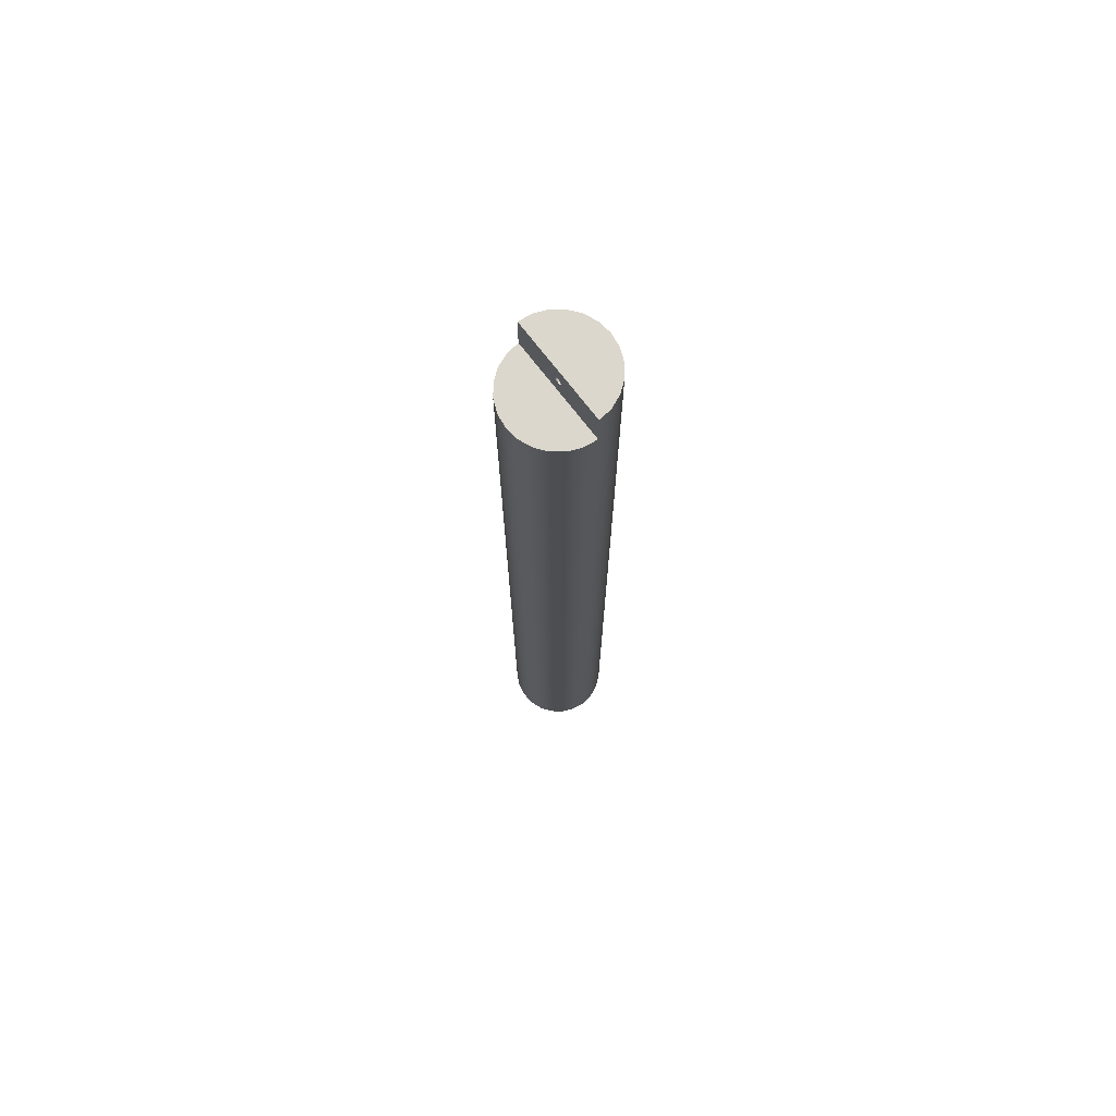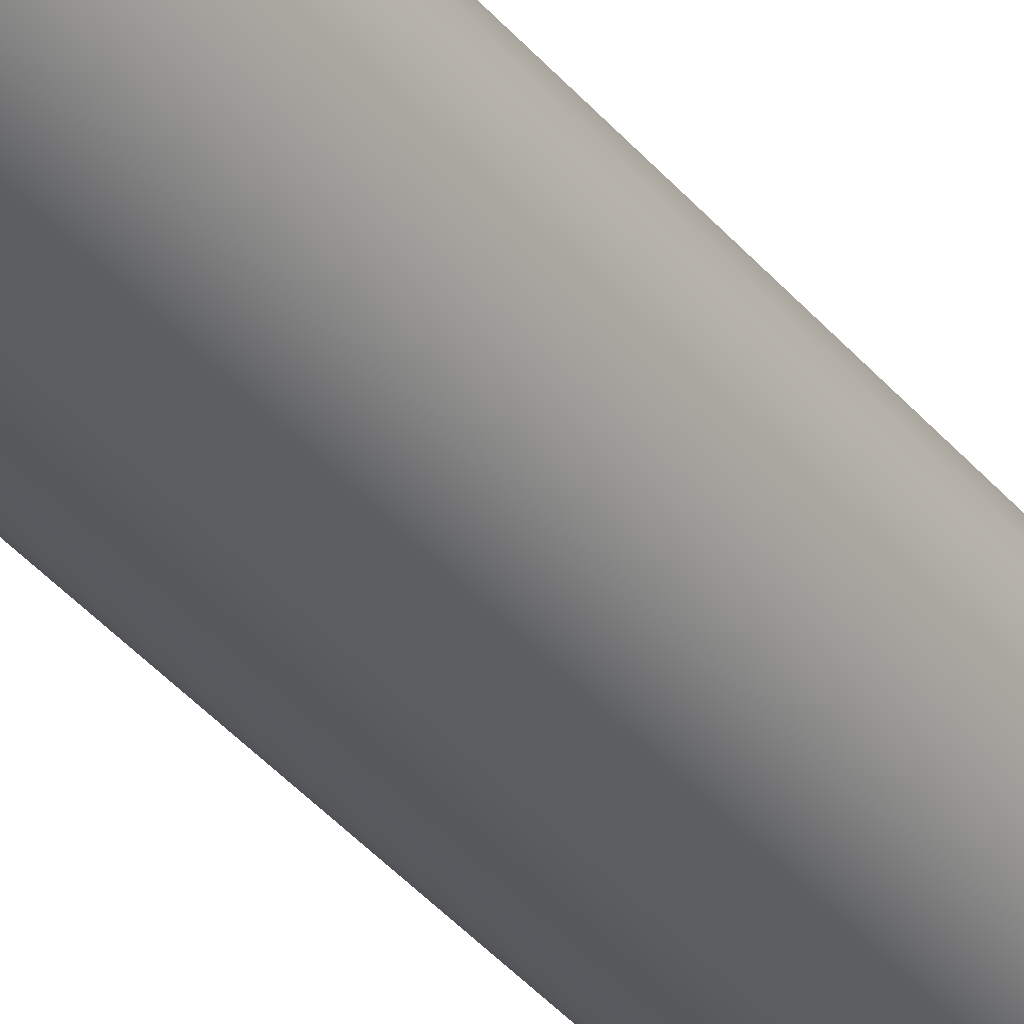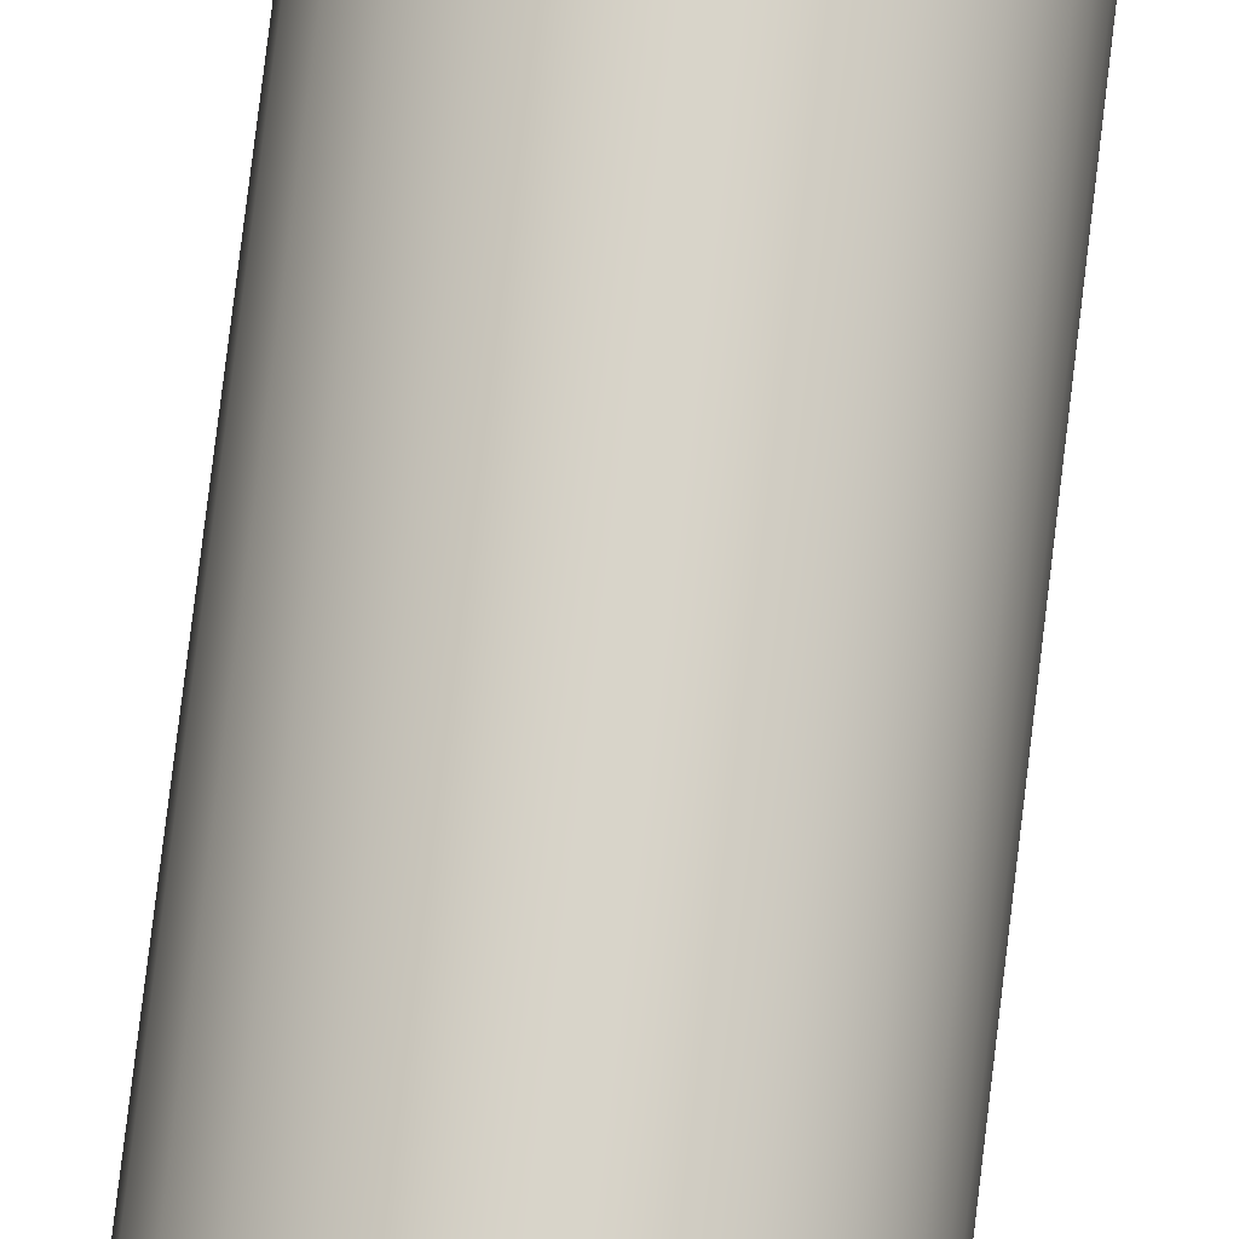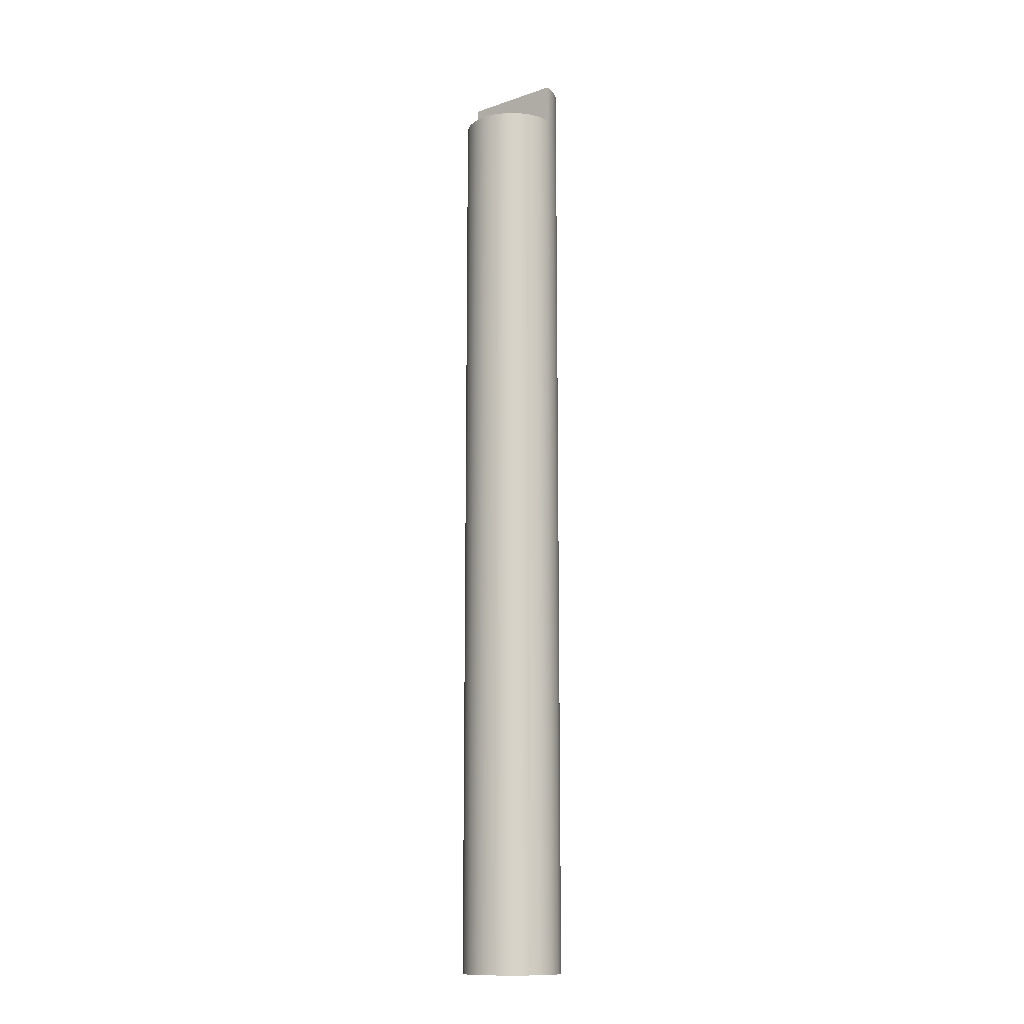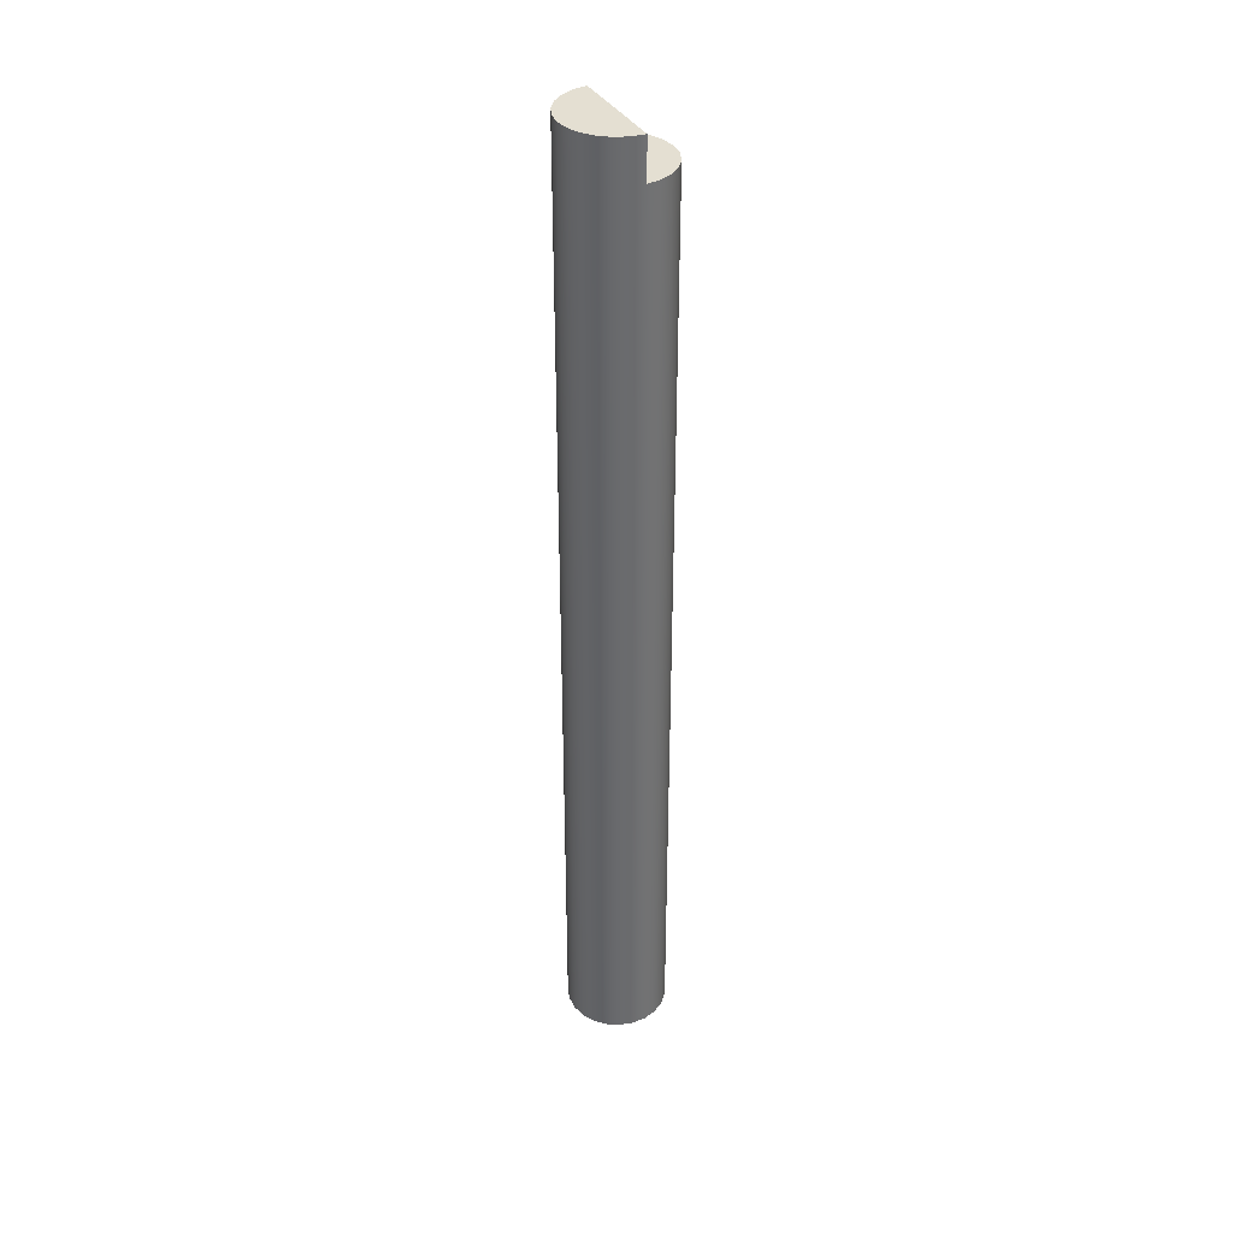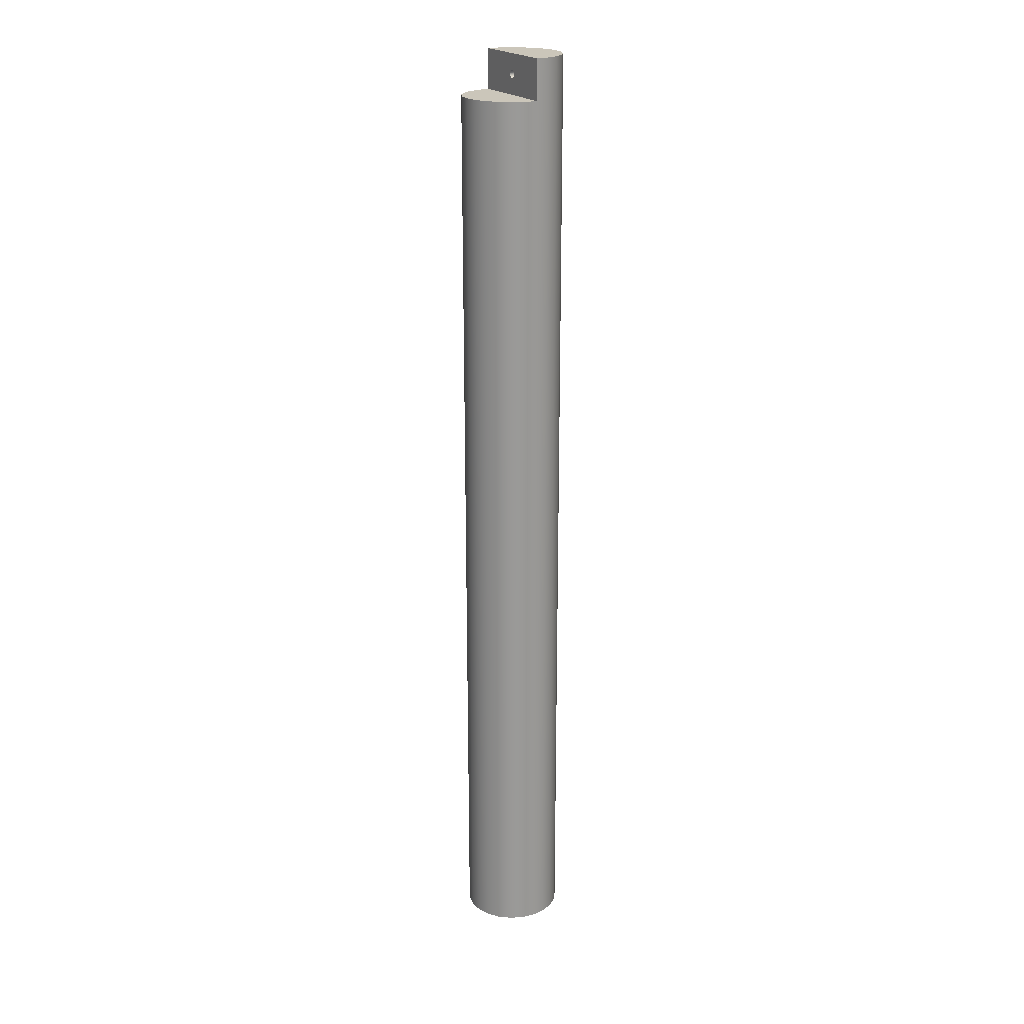
<metadata>
{"format":"obj","ext":"obj","renderer":"f3d","projection":"perspective","resolution":1024,"background":"white","views":[{"elev":73.1,"azim":-127.6,"up":"+Z"},{"elev":-35.1,"azim":-147.2,"up":"+Y"},{"elev":75.3,"azim":6.8,"up":"+Y"},{"elev":-12.8,"azim":-142.2,"up":"+Z"},{"elev":37.1,"azim":62.9,"up":"+Z"},{"elev":21.2,"azim":-118.9,"up":"+Z"}]}
</metadata>
<code>
v 2.5 0 46
v 2.415 0.647 46
v 2.165 1.25 46
v 1.768 1.768 46
v 1.25 2.165 46
v 0.647 2.415 46
v 1.531e-16 2.5 46
v -0.647 2.415 46
v -1.25 2.165 46
v -1.768 1.768 46
v -2.165 1.25 46
v -2.415 0.647 46
v -2.5 0 46
v 0.2 0 47
v 0.1247 0 47.16
v -0.0445 0 47.19
v -0.1802 0 47.09
v -0.1802 0 46.91
v -0.0445 0 46.81
v 0.1247 0 46.84
v 2.5 0 48
v 2.5 0 46
v -2.5 0 46
v -2.5 -3.062e-16 48
v 0.2 -1.9 47
v 0.1247 -1.9 46.84
v -0.0445 -1.9 46.81
v -0.1802 -1.9 46.91
v -0.1802 -1.9 47.09
v -0.0445 -1.9 47.19
v 0.1247 -1.9 47.16
v 0.2 -1.9 47
v 0.1247 -1.9 47.16
v -0.0445 -1.9 47.19
v -0.1802 -1.9 47.09
v -0.1802 -1.9 46.91
v -0.0445 -1.9 46.81
v 0.1247 -1.9 46.84
v 0.2 0 47
v 0.1247 0 46.84
v -0.0445 0 46.81
v -0.1802 0 46.91
v -0.1802 0 47.09
v -0.0445 0 47.19
v 0.1247 0 47.16
v 0.2 -1.9 47
v 0.2 0 47
v 2.5 0 48
v -2.5 -3.062e-16 48
v -2.415 -0.647 48
v -2.165 -1.25 48
v -1.768 -1.768 48
v -1.25 -2.165 48
v -0.647 -2.415 48
v 1.531e-16 -2.5 48
v 0.647 -2.415 48
v 1.25 -2.165 48
v 1.768 -1.768 48
v 2.165 -1.25 48
v 2.415 -0.647 48
v 2.5 0 46
v 2.5 0 48
v 2.415 -0.647 48
v 2.165 -1.25 48
v 1.768 -1.768 48
v 1.25 -2.165 48
v 0.647 -2.415 48
v 1.531e-16 -2.5 48
v -0.647 -2.415 48
v -1.25 -2.165 48
v -1.768 -1.768 48
v -2.165 -1.25 48
v -2.415 -0.647 48
v -2.5 -3.062e-16 48
v -2.5 0 46
v -2.415 0.647 46
v -2.165 1.25 46
v -1.768 1.768 46
v -1.25 2.165 46
v -0.647 2.415 46
v 1.531e-16 2.5 46
v 0.647 2.415 46
v 1.25 2.165 46
v 1.768 1.768 46
v 2.165 1.25 46
v 2.415 0.647 46
v -2.5 -3.062e-16 0
v -2.407 -0.6745 0
v -2.136 -1.299 0
v -1.706 -1.827 0
v -1.15 -2.22 0
v -0.5086 -2.448 0
v 0.1706 -2.494 0
v 0.8372 -2.356 0
v 1.442 -2.042 0
v 1.939 -1.578 0
v 2.293 -0.996 0
v 2.477 -0.3404 0
v 2.477 0.3404 0
v 2.293 0.996 0
v 1.939 1.578 0
v 1.442 2.042 0
v 0.8372 2.356 0
v 0.1706 2.494 0
v -0.5086 2.448 0
v -1.15 2.22 0
v -1.706 1.827 0
v -2.136 1.299 0
v -2.407 0.6745 0
v -2.5 -3.062e-16 0
v -2.5 0 46
v -2.5 -3.062e-16 0
v -2.407 0.6745 0
v -2.136 1.299 0
v -1.706 1.827 0
v -1.15 2.22 0
v -0.5086 2.448 0
v 0.1706 2.494 0
v 0.8372 2.356 0
v 1.442 2.042 0
v 1.939 1.578 0
v 2.293 0.996 0
v 2.477 0.3404 0
v 2.477 -0.3404 0
v 2.293 -0.996 0
v 1.939 -1.578 0
v 1.442 -2.042 0
v 0.8372 -2.356 0
v 0.1706 -2.494 0
v -0.5086 -2.448 0
v -1.15 -2.22 0
v -1.706 -1.827 0
v -2.136 -1.299 0
v -2.407 -0.6745 0
f 13 1 12
f 12 1 2
f 12 2 11
f 11 2 3
f 11 3 10
f 10 3 4
f 10 4 9
f 9 4 5
f 9 5 8
f 8 5 6
f 8 6 7
f 15 21 14
f 14 21 22
f 14 22 20
f 20 22 19
f 19 22 23
f 19 23 18
f 18 23 24
f 18 24 17
f 17 24 16
f 16 24 21
f 16 21 15
f 26 28 25
f 25 28 29
f 25 29 31
f 31 29 30
f 26 27 28
f 33 45 32
f 32 45 47
f 46 39 38
f 38 39 40
f 38 40 37
f 37 40 41
f 37 41 36
f 36 41 42
f 36 42 35
f 35 42 43
f 35 43 34
f 34 43 44
f 34 44 33
f 33 44 45
f 48 49 60
f 60 49 50
f 60 50 59
f 59 50 51
f 59 51 58
f 58 51 52
f 58 52 57
f 57 52 53
f 57 53 56
f 56 53 54
f 56 54 55
f 62 98 61
f 61 98 99
f 61 99 86
f 86 99 100
f 86 100 85
f 85 100 101
f 85 101 84
f 84 101 102
f 84 102 83
f 83 102 103
f 83 103 82
f 82 103 104
f 82 104 81
f 81 104 105
f 81 105 80
f 80 105 106
f 80 106 79
f 79 106 107
f 79 107 78
f 78 107 108
f 78 108 77
f 77 108 109
f 77 109 76
f 76 109 110
f 76 110 75
f 111 87 73
f 111 73 74
f 62 63 98
f 98 63 97
f 97 63 64
f 97 64 96
f 96 64 65
f 96 65 95
f 95 65 66
f 95 66 94
f 94 66 67
f 94 67 93
f 93 67 68
f 93 68 92
f 92 68 69
f 92 69 91
f 91 69 70
f 91 70 90
f 90 70 71
f 90 71 89
f 89 71 72
f 89 72 88
f 88 72 73
f 88 73 87
f 112 113 134
f 134 113 114
f 134 114 133
f 133 114 115
f 133 115 132
f 132 115 116
f 132 116 131
f 131 116 117
f 131 117 130
f 130 117 118
f 130 118 119
f 119 120 130
f 130 120 121
f 130 121 122
f 122 123 130
f 130 123 124
f 130 124 125
f 125 126 130
f 130 126 127
f 130 127 128
f 128 129 130

</code>
